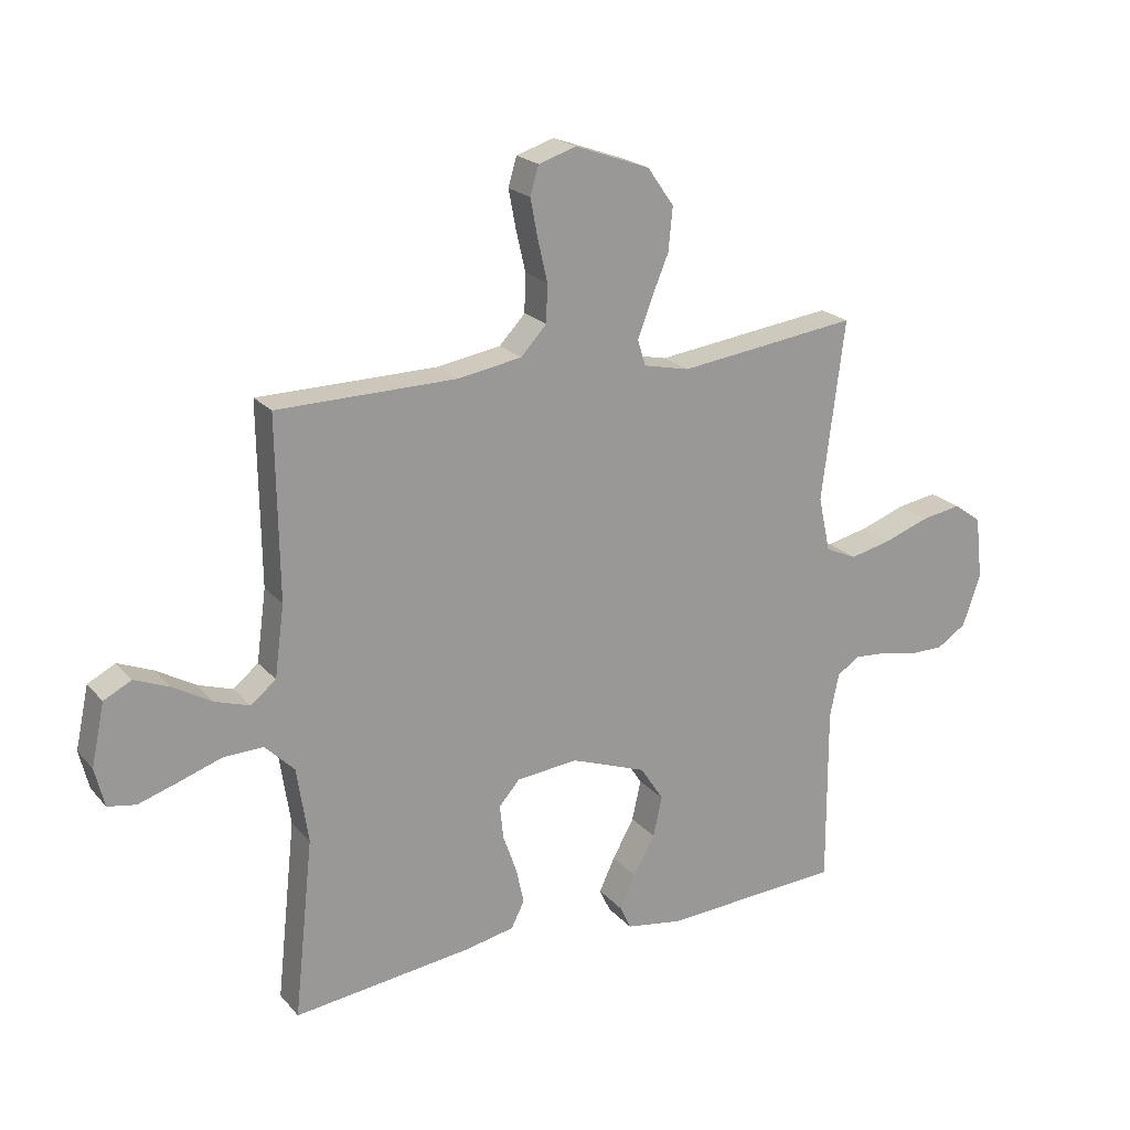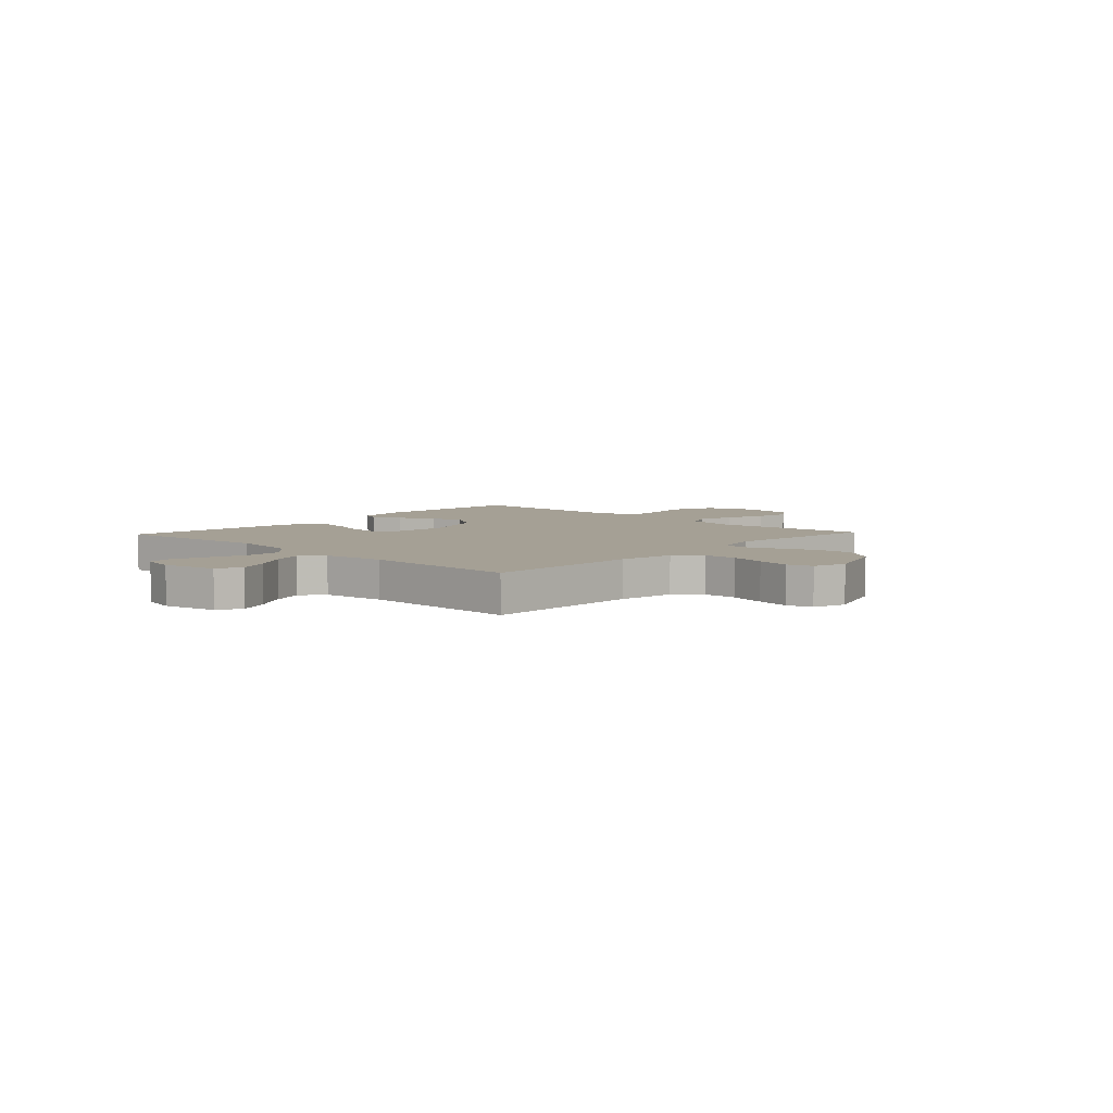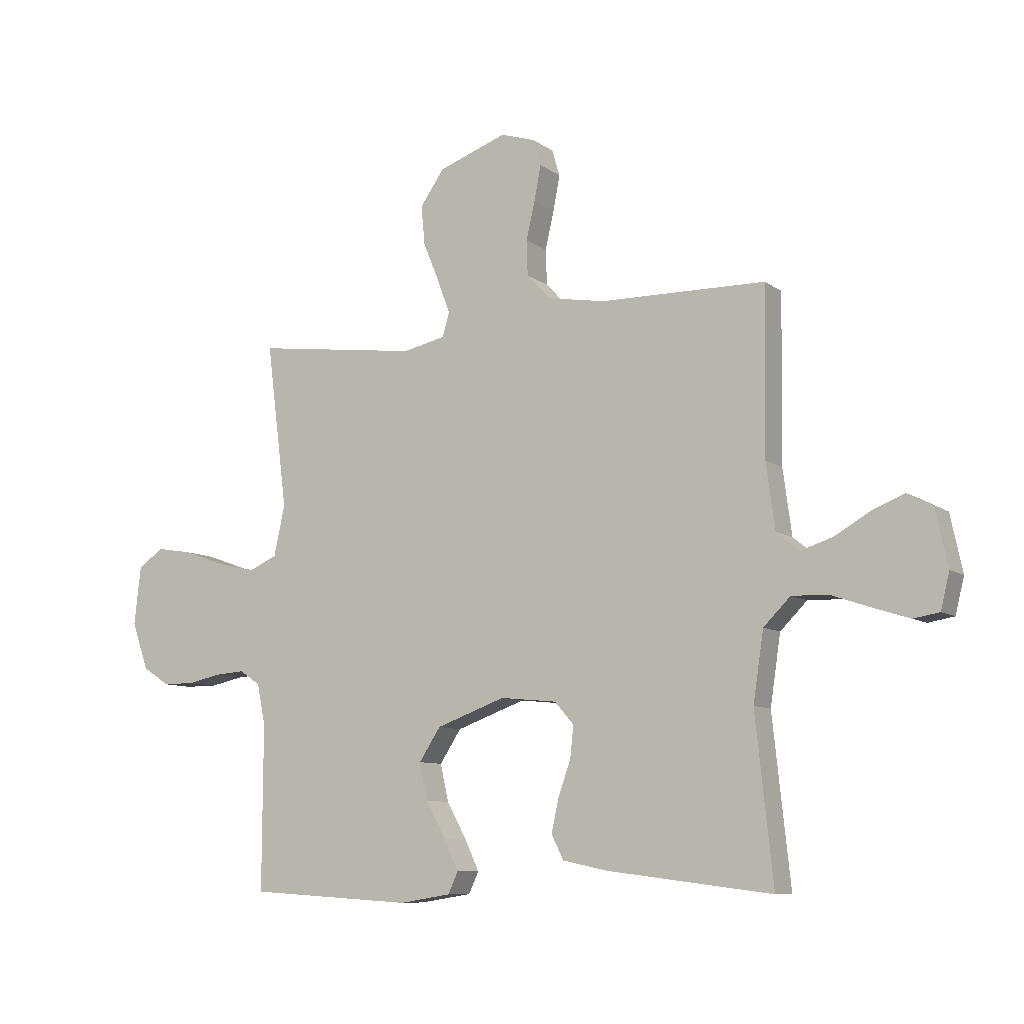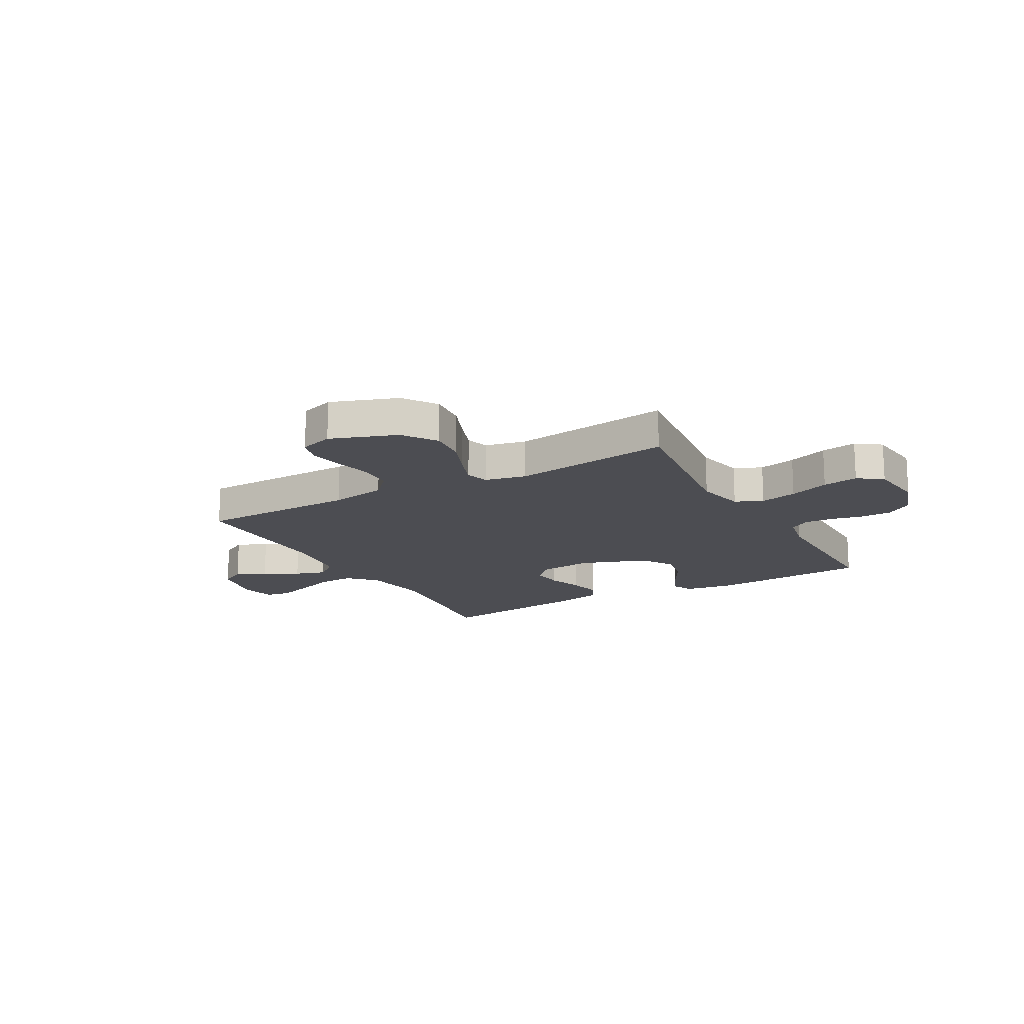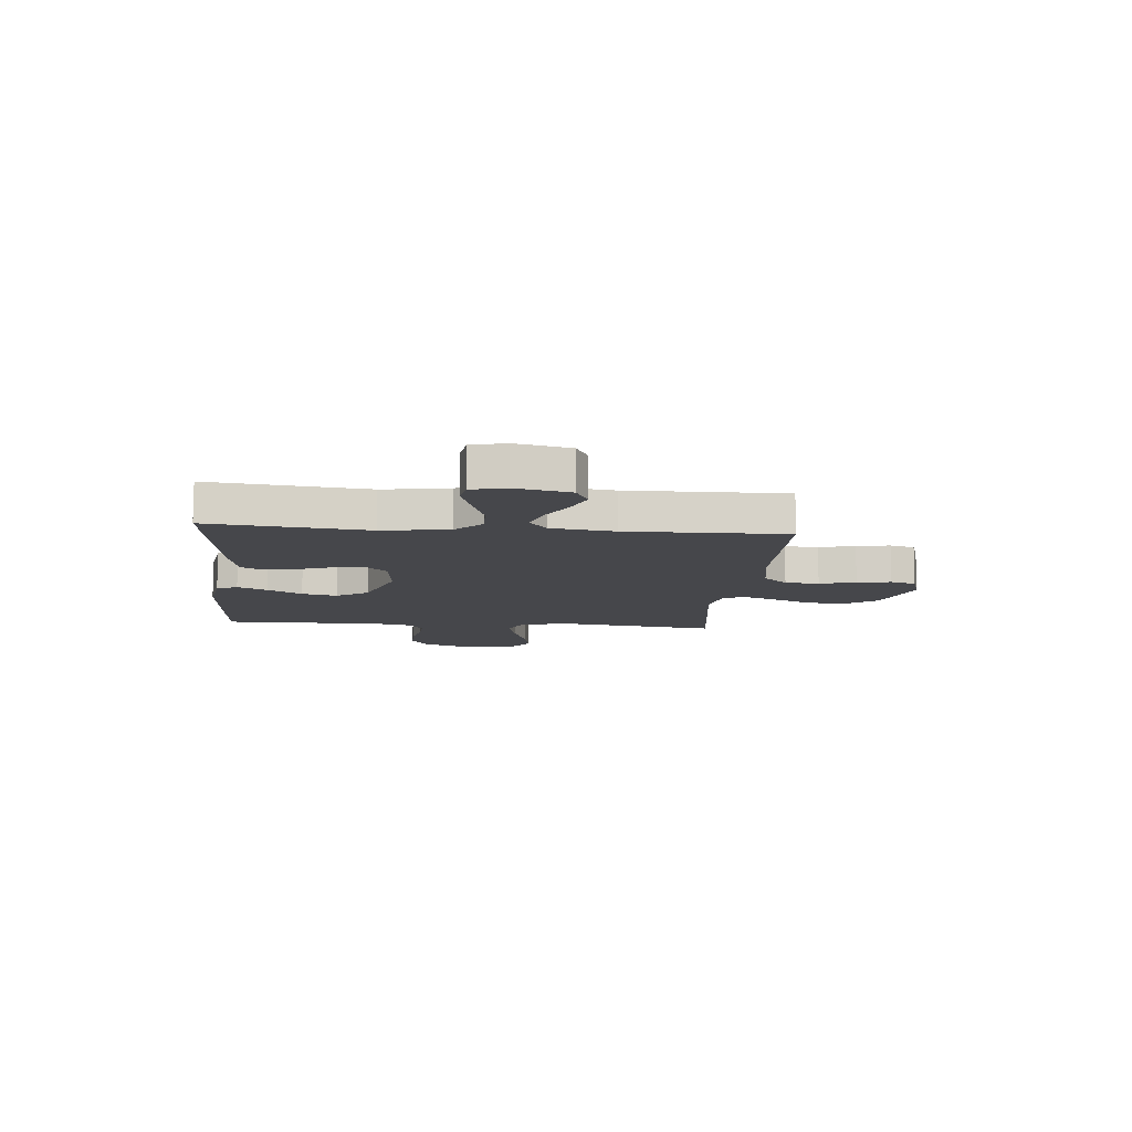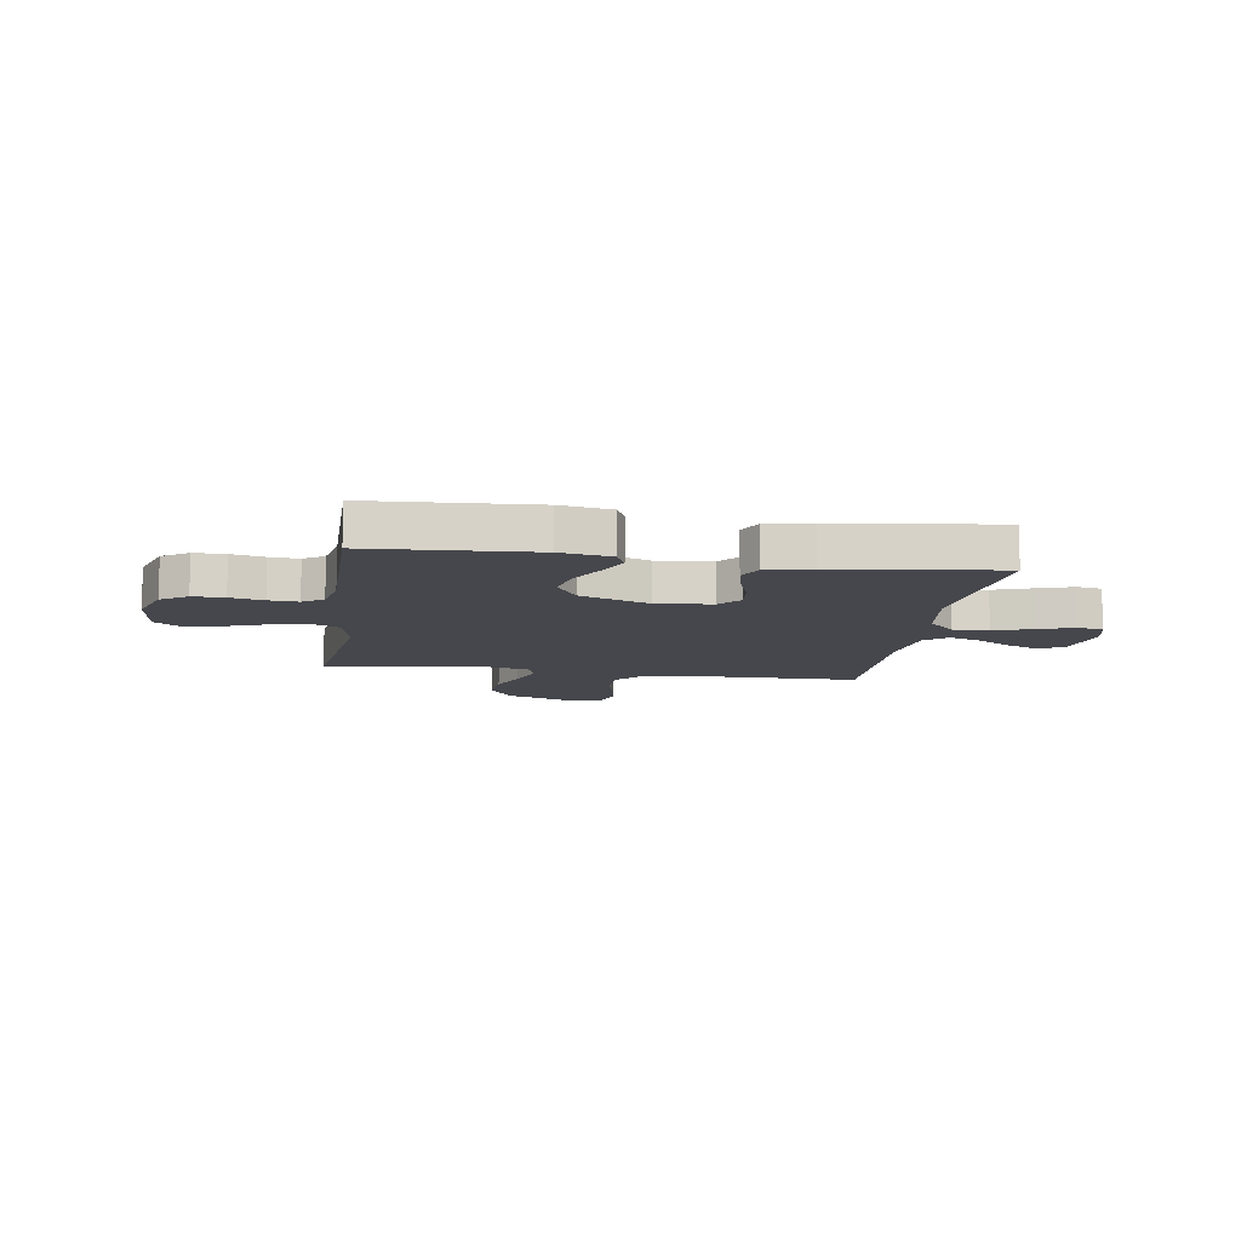
<metadata>
{"format":"obj","ext":"obj","renderer":"f3d","projection":"perspective","resolution":1024,"background":"white","views":[{"elev":21.0,"azim":-28.8,"up":"+Z"},{"elev":5.9,"azim":-46.9,"up":"+Y"},{"elev":-8.8,"azim":-150.4,"up":"+Z"},{"elev":-16.3,"azim":29.4,"up":"+Y"},{"elev":-10.8,"azim":-95.1,"up":"+Y"},{"elev":-10.9,"azim":171.4,"up":"+Y"}]}
</metadata>
<code>
v -0.5 0.07 0.5
v -0.2 0.07 0.504
v -0.094 0.07 0.522
v -0.051 0.07 0.568
v -0.049 0.07 0.632
v -0.065 0.07 0.701
v -0.077 0.07 0.765
v -0.063 0.07 0.813
v 0 0.07 0.833
v 0.125 0.07 0.788
v 0.169 0.07 0.725
v 0.162 0.07 0.653
v 0.133 0.07 0.583
v 0.11 0.07 0.521
v 0.123 0.07 0.478
v 0.2 0.07 0.461
v 0.5 0.07 0.5
v 0.462 0.07 0.2
v 0.482 0.07 0.108
v 0.534 0.07 0.085
v 0.604 0.07 0.101
v 0.679 0.07 0.128
v 0.746 0.07 0.139
v 0.792 0.07 0.106
v 0.804 0.07 0
v 0.774 0.07 -0.086
v 0.725 0.07 -0.118
v 0.667 0.07 -0.118
v 0.606 0.07 -0.105
v 0.552 0.07 -0.101
v 0.514 0.07 -0.126
v 0.499 0.07 -0.2
v 0.5 0.07 -0.5
v 0.2 0.07 -0.518
v 0.106 0.07 -0.503
v 0.088 0.07 -0.464
v 0.114 0.07 -0.408
v 0.15 0.07 -0.343
v 0.165 0.07 -0.276
v 0.126 0.07 -0.216
v 0 0.07 -0.17
v -0.103 0.07 -0.18
v -0.138 0.07 -0.22
v -0.132 0.07 -0.277
v -0.109 0.07 -0.342
v -0.096 0.07 -0.402
v -0.118 0.07 -0.446
v -0.2 0.07 -0.463
v -0.5 0.07 -0.5
v -0.468 0.07 -0.2
v -0.487 0.07 -0.074
v -0.536 0.07 -0.025
v -0.602 0.07 -0.027
v -0.675 0.07 -0.052
v -0.74 0.07 -0.073
v -0.787 0.07 -0.065
v -0.803 0.07 0
v -0.781 0.07 0.103
v -0.735 0.07 0.127
v -0.676 0.07 0.103
v -0.612 0.07 0.066
v -0.554 0.07 0.047
v -0.512 0.07 0.081
v -0.496 0.07 0.2
v -0.5 0 0.5
v -0.2 0 0.504
v -0.094 0 0.522
v -0.051 0 0.568
v -0.049 0 0.632
v -0.065 0 0.701
v -0.077 0 0.765
v -0.063 0 0.813
v 0 0 0.833
v 0.125 0 0.788
v 0.169 0 0.725
v 0.162 0 0.653
v 0.133 0 0.583
v 0.11 0 0.521
v 0.123 0 0.478
v 0.2 0 0.461
v 0.5 0 0.5
v 0.462 0 0.2
v 0.482 0 0.108
v 0.534 0 0.085
v 0.604 0 0.101
v 0.679 0 0.128
v 0.746 0 0.139
v 0.792 0 0.106
v 0.804 0 0
v 0.774 0 -0.086
v 0.725 0 -0.118
v 0.667 0 -0.118
v 0.606 0 -0.105
v 0.552 0 -0.101
v 0.514 0 -0.126
v 0.499 0 -0.2
v 0.5 0 -0.5
v 0.2 0 -0.518
v 0.106 0 -0.503
v 0.088 0 -0.464
v 0.114 0 -0.408
v 0.15 0 -0.343
v 0.165 0 -0.276
v 0.126 0 -0.216
v 0 0 -0.17
v -0.103 0 -0.18
v -0.138 0 -0.22
v -0.132 0 -0.277
v -0.109 0 -0.342
v -0.096 0 -0.402
v -0.118 0 -0.446
v -0.2 0 -0.463
v -0.5 0 -0.5
v -0.468 0 -0.2
v -0.487 0 -0.074
v -0.536 0 -0.025
v -0.602 0 -0.027
v -0.675 0 -0.052
v -0.74 0 -0.073
v -0.787 0 -0.065
v -0.803 0 0
v -0.781 0 0.103
v -0.735 0 0.127
v -0.676 0 0.103
v -0.612 0 0.066
v -0.554 0 0.047
v -0.512 0 0.081
v -0.496 0 0.2
f 58 59 60 61
f 58 61 62
f 57 58 62
f 56 57 62
f 53 54 55 56
f 53 56 62
f 52 53 62 63
f 47 48 49 50
f 47 50 51
f 44 45 46 47
f 43 44 47 51
f 42 43 51 52
f 35 36 37 38
f 33 34 35 38
f 32 33 38 39
f 31 32 39 40
f 26 27 28 29
f 26 29 30
f 25 26 30
f 24 25 30
f 21 22 23 24
f 20 21 24 30
f 19 20 30 31
f 16 17 18
f 15 16 18 19
f 10 11 12 13
f 10 13 14
f 9 10 14
f 8 9 14 15
f 5 6 7 8
f 64 1 2
f 63 64 2 3
f 41 42 52 63
f 40 41 63 3
f 15 19 31 40
f 5 8 15 40
f 4 5 40
f 3 4 40
f 125 124 123 122
f 126 125 122
f 126 122 121
f 126 121 120
f 120 119 118 117
f 126 120 117
f 127 126 117 116
f 114 113 112 111
f 115 114 111
f 111 110 109 108
f 115 111 108 107
f 116 115 107 106
f 102 101 100 99
f 102 99 98 97
f 103 102 97 96
f 104 103 96 95
f 93 92 91 90
f 94 93 90
f 94 90 89
f 94 89 88
f 88 87 86 85
f 94 88 85 84
f 95 94 84 83
f 82 81 80
f 83 82 80 79
f 77 76 75 74
f 78 77 74
f 78 74 73
f 79 78 73 72
f 72 71 70 69
f 66 65 128
f 67 66 128 127
f 127 116 106 105
f 67 127 105 104
f 104 95 83 79
f 104 79 72 69
f 104 69 68
f 104 68 67
f 1 65 66 2
f 2 66 67 3
f 3 67 68 4
f 4 68 69 5
f 5 69 70 6
f 6 70 71 7
f 7 71 72 8
f 8 72 73 9
f 9 73 74 10
f 10 74 75 11
f 11 75 76 12
f 12 76 77 13
f 13 77 78 14
f 14 78 79 15
f 15 79 80 16
f 16 80 81 17
f 17 81 82 18
f 18 82 83 19
f 19 83 84 20
f 20 84 85 21
f 21 85 86 22
f 22 86 87 23
f 23 87 88 24
f 24 88 89 25
f 25 89 90 26
f 26 90 91 27
f 27 91 92 28
f 28 92 93 29
f 29 93 94 30
f 30 94 95 31
f 31 95 96 32
f 32 96 97 33
f 33 97 98 34
f 34 98 99 35
f 35 99 100 36
f 36 100 101 37
f 37 101 102 38
f 38 102 103 39
f 39 103 104 40
f 40 104 105 41
f 41 105 106 42
f 42 106 107 43
f 43 107 108 44
f 44 108 109 45
f 45 109 110 46
f 46 110 111 47
f 47 111 112 48
f 48 112 113 49
f 49 113 114 50
f 50 114 115 51
f 51 115 116 52
f 52 116 117 53
f 53 117 118 54
f 54 118 119 55
f 55 119 120 56
f 56 120 121 57
f 57 121 122 58
f 58 122 123 59
f 59 123 124 60
f 60 124 125 61
f 61 125 126 62
f 62 126 127 63
f 63 127 128 64
f 64 128 65 1

</code>
